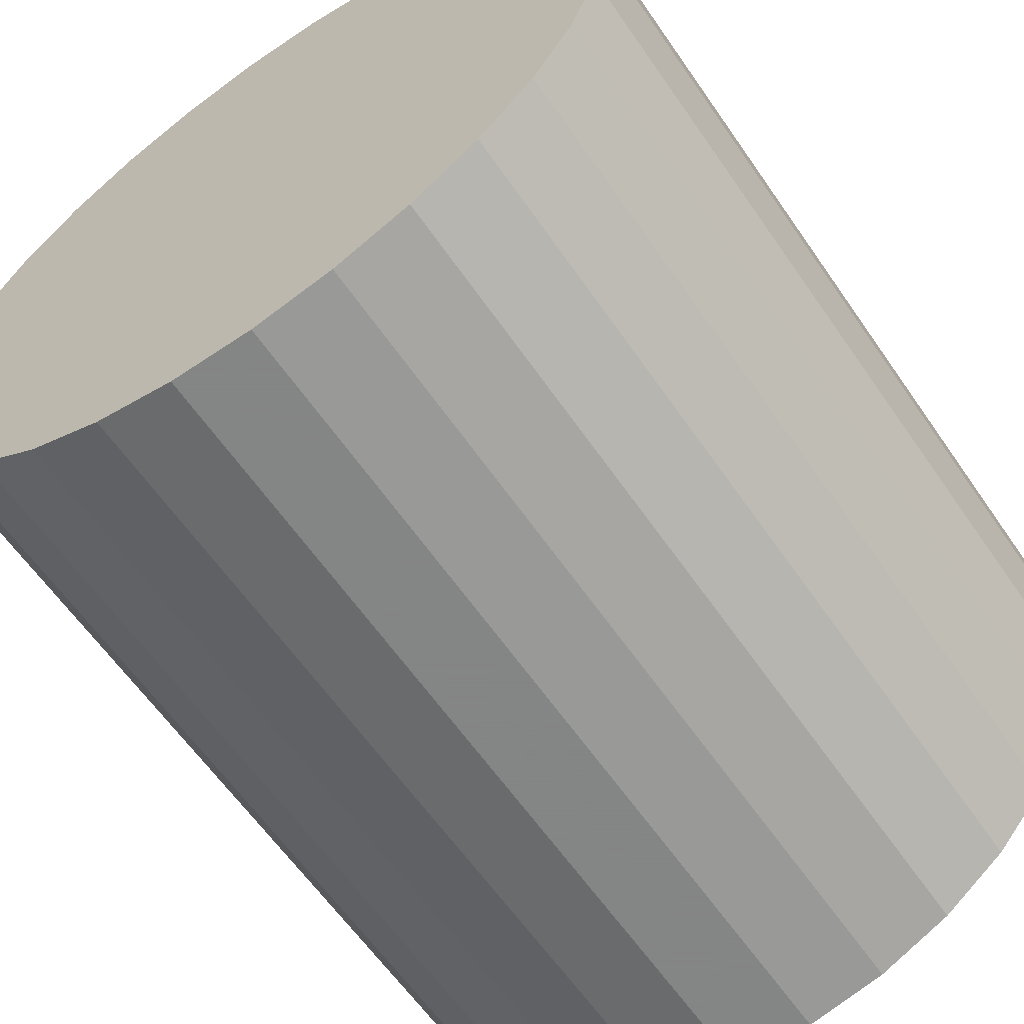
<metadata>
{"format":"obj","ext":"obj","renderer":"f3d","projection":"perspective","resolution":1024,"background":"white","views":[{"elev":-61.6,"azim":-145.5,"up":"+Y"}]}
</metadata>
<code>
v 9.972e-17 -5.244e-19 0.7394
v 9.972e-17 -5.244e-19 -0.7394
v 0.6732 -5.244e-19 0.7394
v 0.6585 0.14 0.7394
v 0.615 0.2738 0.7394
v 0.5447 0.3957 0.7394
v 0.4505 0.5003 0.7394
v 0.3366 0.583 0.7394
v 0.208 0.6403 0.7394
v 0.07037 0.6696 0.7394
v -0.07037 0.6696 0.7394
v -0.208 0.6403 0.7394
v -0.3366 0.583 0.7394
v -0.4505 0.5003 0.7394
v -0.5447 0.3957 0.7394
v -0.615 0.2738 0.7394
v -0.6585 0.14 0.7394
v -0.6732 8.192e-17 0.7394
v -0.6585 -0.14 0.7394
v -0.615 -0.2738 0.7394
v -0.5447 -0.3957 0.7394
v -0.4505 -0.5003 0.7394
v -0.3366 -0.583 0.7394
v -0.208 -0.6403 0.7394
v -0.07037 -0.6696 0.7394
v 0.07037 -0.6696 0.7394
v 0.208 -0.6403 0.7394
v 0.3366 -0.583 0.7394
v 0.4505 -0.5003 0.7394
v 0.5447 -0.3957 0.7394
v 0.615 -0.2738 0.7394
v 0.6585 -0.14 0.7394
v 0.6732 -5.244e-19 0.6162
v 0.6585 0.14 0.6162
v 0.615 0.2738 0.6162
v 0.5447 0.3957 0.6162
v 0.4505 0.5003 0.6162
v 0.3366 0.583 0.6162
v 0.208 0.6403 0.6162
v 0.07037 0.6696 0.6162
v -0.07037 0.6696 0.6162
v -0.208 0.6403 0.6162
v -0.3366 0.583 0.6162
v -0.4505 0.5003 0.6162
v -0.5447 0.3957 0.6162
v -0.615 0.2738 0.6162
v -0.6585 0.14 0.6162
v -0.6732 8.192e-17 0.6162
v -0.6585 -0.14 0.6162
v -0.615 -0.2738 0.6162
v -0.5447 -0.3957 0.6162
v -0.4505 -0.5003 0.6162
v -0.3366 -0.583 0.6162
v -0.208 -0.6403 0.6162
v -0.07037 -0.6696 0.6162
v 0.07037 -0.6696 0.6162
v 0.208 -0.6403 0.6162
v 0.3366 -0.583 0.6162
v 0.4505 -0.5003 0.6162
v 0.5447 -0.3957 0.6162
v 0.615 -0.2738 0.6162
v 0.6585 -0.14 0.6162
v 0.6732 -5.244e-19 0.4929
v 0.6585 0.14 0.4929
v 0.615 0.2738 0.4929
v 0.5447 0.3957 0.4929
v 0.4505 0.5003 0.4929
v 0.3366 0.583 0.4929
v 0.208 0.6403 0.4929
v 0.07037 0.6696 0.4929
v -0.07037 0.6696 0.4929
v -0.208 0.6403 0.4929
v -0.3366 0.583 0.4929
v -0.4505 0.5003 0.4929
v -0.5447 0.3957 0.4929
v -0.615 0.2738 0.4929
v -0.6585 0.14 0.4929
v -0.6732 8.192e-17 0.4929
v -0.6585 -0.14 0.4929
v -0.615 -0.2738 0.4929
v -0.5447 -0.3957 0.4929
v -0.4505 -0.5003 0.4929
v -0.3366 -0.583 0.4929
v -0.208 -0.6403 0.4929
v -0.07037 -0.6696 0.4929
v 0.07037 -0.6696 0.4929
v 0.208 -0.6403 0.4929
v 0.3366 -0.583 0.4929
v 0.4505 -0.5003 0.4929
v 0.5447 -0.3957 0.4929
v 0.615 -0.2738 0.4929
v 0.6585 -0.14 0.4929
v 0.6732 -5.244e-19 0.3697
v 0.6585 0.14 0.3697
v 0.615 0.2738 0.3697
v 0.5447 0.3957 0.3697
v 0.4505 0.5003 0.3697
v 0.3366 0.583 0.3697
v 0.208 0.6403 0.3697
v 0.07037 0.6696 0.3697
v -0.07037 0.6696 0.3697
v -0.208 0.6403 0.3697
v -0.3366 0.583 0.3697
v -0.4505 0.5003 0.3697
v -0.5447 0.3957 0.3697
v -0.615 0.2738 0.3697
v -0.6585 0.14 0.3697
v -0.6732 8.192e-17 0.3697
v -0.6585 -0.14 0.3697
v -0.615 -0.2738 0.3697
v -0.5447 -0.3957 0.3697
v -0.4505 -0.5003 0.3697
v -0.3366 -0.583 0.3697
v -0.208 -0.6403 0.3697
v -0.07037 -0.6696 0.3697
v 0.07037 -0.6696 0.3697
v 0.208 -0.6403 0.3697
v 0.3366 -0.583 0.3697
v 0.4505 -0.5003 0.3697
v 0.5447 -0.3957 0.3697
v 0.615 -0.2738 0.3697
v 0.6585 -0.14 0.3697
v 0.6732 -5.244e-19 0.2465
v 0.6585 0.14 0.2465
v 0.615 0.2738 0.2465
v 0.5447 0.3957 0.2465
v 0.4505 0.5003 0.2465
v 0.3366 0.583 0.2465
v 0.208 0.6403 0.2465
v 0.07037 0.6696 0.2465
v -0.07037 0.6696 0.2465
v -0.208 0.6403 0.2465
v -0.3366 0.583 0.2465
v -0.4505 0.5003 0.2465
v -0.5447 0.3957 0.2465
v -0.615 0.2738 0.2465
v -0.6585 0.14 0.2465
v -0.6732 8.192e-17 0.2465
v -0.6585 -0.14 0.2465
v -0.615 -0.2738 0.2465
v -0.5447 -0.3957 0.2465
v -0.4505 -0.5003 0.2465
v -0.3366 -0.583 0.2465
v -0.208 -0.6403 0.2465
v -0.07037 -0.6696 0.2465
v 0.07037 -0.6696 0.2465
v 0.208 -0.6403 0.2465
v 0.3366 -0.583 0.2465
v 0.4505 -0.5003 0.2465
v 0.5447 -0.3957 0.2465
v 0.615 -0.2738 0.2465
v 0.6585 -0.14 0.2465
v 0.6732 -5.244e-19 0.1232
v 0.6585 0.14 0.1232
v 0.615 0.2738 0.1232
v 0.5447 0.3957 0.1232
v 0.4505 0.5003 0.1232
v 0.3366 0.583 0.1232
v 0.208 0.6403 0.1232
v 0.07037 0.6696 0.1232
v -0.07037 0.6696 0.1232
v -0.208 0.6403 0.1232
v -0.3366 0.583 0.1232
v -0.4505 0.5003 0.1232
v -0.5447 0.3957 0.1232
v -0.615 0.2738 0.1232
v -0.6585 0.14 0.1232
v -0.6732 8.192e-17 0.1232
v -0.6585 -0.14 0.1232
v -0.615 -0.2738 0.1232
v -0.5447 -0.3957 0.1232
v -0.4505 -0.5003 0.1232
v -0.3366 -0.583 0.1232
v -0.208 -0.6403 0.1232
v -0.07037 -0.6696 0.1232
v 0.07037 -0.6696 0.1232
v 0.208 -0.6403 0.1232
v 0.3366 -0.583 0.1232
v 0.4505 -0.5003 0.1232
v 0.5447 -0.3957 0.1232
v 0.615 -0.2738 0.1232
v 0.6585 -0.14 0.1232
v 0.6732 -5.244e-19 -8.39e-18
v 0.6585 0.14 -8.39e-18
v 0.615 0.2738 -8.39e-18
v 0.5447 0.3957 -8.39e-18
v 0.4505 0.5003 -8.39e-18
v 0.3366 0.583 -8.39e-18
v 0.208 0.6403 -8.39e-18
v 0.07037 0.6696 -8.39e-18
v -0.07037 0.6696 -8.39e-18
v -0.208 0.6403 -8.39e-18
v -0.3366 0.583 -8.39e-18
v -0.4505 0.5003 -8.39e-18
v -0.5447 0.3957 -8.39e-18
v -0.615 0.2738 -8.39e-18
v -0.6585 0.14 -8.39e-18
v -0.6732 8.192e-17 -8.39e-18
v -0.6585 -0.14 -8.39e-18
v -0.615 -0.2738 -8.39e-18
v -0.5447 -0.3957 -8.39e-18
v -0.4505 -0.5003 -8.39e-18
v -0.3366 -0.583 -8.39e-18
v -0.208 -0.6403 -8.39e-18
v -0.07037 -0.6696 -8.39e-18
v 0.07037 -0.6696 -8.39e-18
v 0.208 -0.6403 -8.39e-18
v 0.3366 -0.583 -8.39e-18
v 0.4505 -0.5003 -8.39e-18
v 0.5447 -0.3957 -8.39e-18
v 0.615 -0.2738 -8.39e-18
v 0.6585 -0.14 -8.39e-18
v 0.6732 -5.244e-19 -0.1232
v 0.6585 0.14 -0.1232
v 0.615 0.2738 -0.1232
v 0.5447 0.3957 -0.1232
v 0.4505 0.5003 -0.1232
v 0.3366 0.583 -0.1232
v 0.208 0.6403 -0.1232
v 0.07037 0.6696 -0.1232
v -0.07037 0.6696 -0.1232
v -0.208 0.6403 -0.1232
v -0.3366 0.583 -0.1232
v -0.4505 0.5003 -0.1232
v -0.5447 0.3957 -0.1232
v -0.615 0.2738 -0.1232
v -0.6585 0.14 -0.1232
v -0.6732 8.192e-17 -0.1232
v -0.6585 -0.14 -0.1232
v -0.615 -0.2738 -0.1232
v -0.5447 -0.3957 -0.1232
v -0.4505 -0.5003 -0.1232
v -0.3366 -0.583 -0.1232
v -0.208 -0.6403 -0.1232
v -0.07037 -0.6696 -0.1232
v 0.07037 -0.6696 -0.1232
v 0.208 -0.6403 -0.1232
v 0.3366 -0.583 -0.1232
v 0.4505 -0.5003 -0.1232
v 0.5447 -0.3957 -0.1232
v 0.615 -0.2738 -0.1232
v 0.6585 -0.14 -0.1232
v 0.6732 -5.244e-19 -0.2465
v 0.6585 0.14 -0.2465
v 0.615 0.2738 -0.2465
v 0.5447 0.3957 -0.2465
v 0.4505 0.5003 -0.2465
v 0.3366 0.583 -0.2465
v 0.208 0.6403 -0.2465
v 0.07037 0.6696 -0.2465
v -0.07037 0.6696 -0.2465
v -0.208 0.6403 -0.2465
v -0.3366 0.583 -0.2465
v -0.4505 0.5003 -0.2465
v -0.5447 0.3957 -0.2465
v -0.615 0.2738 -0.2465
v -0.6585 0.14 -0.2465
v -0.6732 8.192e-17 -0.2465
v -0.6585 -0.14 -0.2465
v -0.615 -0.2738 -0.2465
v -0.5447 -0.3957 -0.2465
v -0.4505 -0.5003 -0.2465
v -0.3366 -0.583 -0.2465
v -0.208 -0.6403 -0.2465
v -0.07037 -0.6696 -0.2465
v 0.07037 -0.6696 -0.2465
v 0.208 -0.6403 -0.2465
v 0.3366 -0.583 -0.2465
v 0.4505 -0.5003 -0.2465
v 0.5447 -0.3957 -0.2465
v 0.615 -0.2738 -0.2465
v 0.6585 -0.14 -0.2465
v 0.6732 -5.244e-19 -0.3697
v 0.6585 0.14 -0.3697
v 0.615 0.2738 -0.3697
v 0.5447 0.3957 -0.3697
v 0.4505 0.5003 -0.3697
v 0.3366 0.583 -0.3697
v 0.208 0.6403 -0.3697
v 0.07037 0.6696 -0.3697
v -0.07037 0.6696 -0.3697
v -0.208 0.6403 -0.3697
v -0.3366 0.583 -0.3697
v -0.4505 0.5003 -0.3697
v -0.5447 0.3957 -0.3697
v -0.615 0.2738 -0.3697
v -0.6585 0.14 -0.3697
v -0.6732 8.192e-17 -0.3697
v -0.6585 -0.14 -0.3697
v -0.615 -0.2738 -0.3697
v -0.5447 -0.3957 -0.3697
v -0.4505 -0.5003 -0.3697
v -0.3366 -0.583 -0.3697
v -0.208 -0.6403 -0.3697
v -0.07037 -0.6696 -0.3697
v 0.07037 -0.6696 -0.3697
v 0.208 -0.6403 -0.3697
v 0.3366 -0.583 -0.3697
v 0.4505 -0.5003 -0.3697
v 0.5447 -0.3957 -0.3697
v 0.615 -0.2738 -0.3697
v 0.6585 -0.14 -0.3697
v 0.6732 -5.244e-19 -0.4929
v 0.6585 0.14 -0.4929
v 0.615 0.2738 -0.4929
v 0.5447 0.3957 -0.4929
v 0.4505 0.5003 -0.4929
v 0.3366 0.583 -0.4929
v 0.208 0.6403 -0.4929
v 0.07037 0.6696 -0.4929
v -0.07037 0.6696 -0.4929
v -0.208 0.6403 -0.4929
v -0.3366 0.583 -0.4929
v -0.4505 0.5003 -0.4929
v -0.5447 0.3957 -0.4929
v -0.615 0.2738 -0.4929
v -0.6585 0.14 -0.4929
v -0.6732 8.192e-17 -0.4929
v -0.6585 -0.14 -0.4929
v -0.615 -0.2738 -0.4929
v -0.5447 -0.3957 -0.4929
v -0.4505 -0.5003 -0.4929
v -0.3366 -0.583 -0.4929
v -0.208 -0.6403 -0.4929
v -0.07037 -0.6696 -0.4929
v 0.07037 -0.6696 -0.4929
v 0.208 -0.6403 -0.4929
v 0.3366 -0.583 -0.4929
v 0.4505 -0.5003 -0.4929
v 0.5447 -0.3957 -0.4929
v 0.615 -0.2738 -0.4929
v 0.6585 -0.14 -0.4929
v 0.6732 -5.244e-19 -0.6162
v 0.6585 0.14 -0.6162
v 0.615 0.2738 -0.6162
v 0.5447 0.3957 -0.6162
v 0.4505 0.5003 -0.6162
v 0.3366 0.583 -0.6162
v 0.208 0.6403 -0.6162
v 0.07037 0.6696 -0.6162
v -0.07037 0.6696 -0.6162
v -0.208 0.6403 -0.6162
v -0.3366 0.583 -0.6162
v -0.4505 0.5003 -0.6162
v -0.5447 0.3957 -0.6162
v -0.615 0.2738 -0.6162
v -0.6585 0.14 -0.6162
v -0.6732 8.192e-17 -0.6162
v -0.6585 -0.14 -0.6162
v -0.615 -0.2738 -0.6162
v -0.5447 -0.3957 -0.6162
v -0.4505 -0.5003 -0.6162
v -0.3366 -0.583 -0.6162
v -0.208 -0.6403 -0.6162
v -0.07037 -0.6696 -0.6162
v 0.07037 -0.6696 -0.6162
v 0.208 -0.6403 -0.6162
v 0.3366 -0.583 -0.6162
v 0.4505 -0.5003 -0.6162
v 0.5447 -0.3957 -0.6162
v 0.615 -0.2738 -0.6162
v 0.6585 -0.14 -0.6162
v 0.6732 -5.244e-19 -0.7394
v 0.6585 0.14 -0.7394
v 0.615 0.2738 -0.7394
v 0.5447 0.3957 -0.7394
v 0.4505 0.5003 -0.7394
v 0.3366 0.583 -0.7394
v 0.208 0.6403 -0.7394
v 0.07037 0.6696 -0.7394
v -0.07037 0.6696 -0.7394
v -0.208 0.6403 -0.7394
v -0.3366 0.583 -0.7394
v -0.4505 0.5003 -0.7394
v -0.5447 0.3957 -0.7394
v -0.615 0.2738 -0.7394
v -0.6585 0.14 -0.7394
v -0.6732 8.192e-17 -0.7394
v -0.6585 -0.14 -0.7394
v -0.615 -0.2738 -0.7394
v -0.5447 -0.3957 -0.7394
v -0.4505 -0.5003 -0.7394
v -0.3366 -0.583 -0.7394
v -0.208 -0.6403 -0.7394
v -0.07037 -0.6696 -0.7394
v 0.07037 -0.6696 -0.7394
v 0.208 -0.6403 -0.7394
v 0.3366 -0.583 -0.7394
v 0.4505 -0.5003 -0.7394
v 0.5447 -0.3957 -0.7394
v 0.615 -0.2738 -0.7394
v 0.6585 -0.14 -0.7394
f 1 3 4
f 2 364 363
f 1 4 5
f 2 365 364
f 1 5 6
f 2 366 365
f 1 6 7
f 2 367 366
f 1 7 8
f 2 368 367
f 1 8 9
f 2 369 368
f 1 9 10
f 2 370 369
f 1 10 11
f 2 371 370
f 1 11 12
f 2 372 371
f 1 12 13
f 2 373 372
f 1 13 14
f 2 374 373
f 1 14 15
f 2 375 374
f 1 15 16
f 2 376 375
f 1 16 17
f 2 377 376
f 1 17 18
f 2 378 377
f 1 18 19
f 2 379 378
f 1 19 20
f 2 380 379
f 1 20 21
f 2 381 380
f 1 21 22
f 2 382 381
f 1 22 23
f 2 383 382
f 1 23 24
f 2 384 383
f 1 24 25
f 2 385 384
f 1 25 26
f 2 386 385
f 1 26 27
f 2 387 386
f 1 27 28
f 2 388 387
f 1 28 29
f 2 389 388
f 1 29 30
f 2 390 389
f 1 30 31
f 2 391 390
f 1 31 32
f 2 392 391
f 1 32 3
f 2 363 392
f 33 4 3
f 33 34 4
f 34 5 4
f 34 35 5
f 35 6 5
f 35 36 6
f 36 7 6
f 36 37 7
f 37 8 7
f 37 38 8
f 38 9 8
f 38 39 9
f 39 10 9
f 39 40 10
f 40 11 10
f 40 41 11
f 41 12 11
f 41 42 12
f 42 13 12
f 42 43 13
f 43 14 13
f 43 44 14
f 44 15 14
f 44 45 15
f 45 16 15
f 45 46 16
f 46 17 16
f 46 47 17
f 47 18 17
f 47 48 18
f 48 19 18
f 48 49 19
f 49 20 19
f 49 50 20
f 50 21 20
f 50 51 21
f 51 22 21
f 51 52 22
f 52 23 22
f 52 53 23
f 53 24 23
f 53 54 24
f 54 25 24
f 54 55 25
f 55 26 25
f 55 56 26
f 56 27 26
f 56 57 27
f 57 28 27
f 57 58 28
f 58 29 28
f 58 59 29
f 59 30 29
f 59 60 30
f 60 31 30
f 60 61 31
f 61 32 31
f 61 62 32
f 62 3 32
f 62 33 3
f 63 34 33
f 63 64 34
f 64 35 34
f 64 65 35
f 65 36 35
f 65 66 36
f 66 37 36
f 66 67 37
f 67 38 37
f 67 68 38
f 68 39 38
f 68 69 39
f 69 40 39
f 69 70 40
f 70 41 40
f 70 71 41
f 71 42 41
f 71 72 42
f 72 43 42
f 72 73 43
f 73 44 43
f 73 74 44
f 74 45 44
f 74 75 45
f 75 46 45
f 75 76 46
f 76 47 46
f 76 77 47
f 77 48 47
f 77 78 48
f 78 49 48
f 78 79 49
f 79 50 49
f 79 80 50
f 80 51 50
f 80 81 51
f 81 52 51
f 81 82 52
f 82 53 52
f 82 83 53
f 83 54 53
f 83 84 54
f 84 55 54
f 84 85 55
f 85 56 55
f 85 86 56
f 86 57 56
f 86 87 57
f 87 58 57
f 87 88 58
f 88 59 58
f 88 89 59
f 89 60 59
f 89 90 60
f 90 61 60
f 90 91 61
f 91 62 61
f 91 92 62
f 92 33 62
f 92 63 33
f 93 64 63
f 93 94 64
f 94 65 64
f 94 95 65
f 95 66 65
f 95 96 66
f 96 67 66
f 96 97 67
f 97 68 67
f 97 98 68
f 98 69 68
f 98 99 69
f 99 70 69
f 99 100 70
f 100 71 70
f 100 101 71
f 101 72 71
f 101 102 72
f 102 73 72
f 102 103 73
f 103 74 73
f 103 104 74
f 104 75 74
f 104 105 75
f 105 76 75
f 105 106 76
f 106 77 76
f 106 107 77
f 107 78 77
f 107 108 78
f 108 79 78
f 108 109 79
f 109 80 79
f 109 110 80
f 110 81 80
f 110 111 81
f 111 82 81
f 111 112 82
f 112 83 82
f 112 113 83
f 113 84 83
f 113 114 84
f 114 85 84
f 114 115 85
f 115 86 85
f 115 116 86
f 116 87 86
f 116 117 87
f 117 88 87
f 117 118 88
f 118 89 88
f 118 119 89
f 119 90 89
f 119 120 90
f 120 91 90
f 120 121 91
f 121 92 91
f 121 122 92
f 122 63 92
f 122 93 63
f 123 94 93
f 123 124 94
f 124 95 94
f 124 125 95
f 125 96 95
f 125 126 96
f 126 97 96
f 126 127 97
f 127 98 97
f 127 128 98
f 128 99 98
f 128 129 99
f 129 100 99
f 129 130 100
f 130 101 100
f 130 131 101
f 131 102 101
f 131 132 102
f 132 103 102
f 132 133 103
f 133 104 103
f 133 134 104
f 134 105 104
f 134 135 105
f 135 106 105
f 135 136 106
f 136 107 106
f 136 137 107
f 137 108 107
f 137 138 108
f 138 109 108
f 138 139 109
f 139 110 109
f 139 140 110
f 140 111 110
f 140 141 111
f 141 112 111
f 141 142 112
f 142 113 112
f 142 143 113
f 143 114 113
f 143 144 114
f 144 115 114
f 144 145 115
f 145 116 115
f 145 146 116
f 146 117 116
f 146 147 117
f 147 118 117
f 147 148 118
f 148 119 118
f 148 149 119
f 149 120 119
f 149 150 120
f 150 121 120
f 150 151 121
f 151 122 121
f 151 152 122
f 152 93 122
f 152 123 93
f 153 124 123
f 153 154 124
f 154 125 124
f 154 155 125
f 155 126 125
f 155 156 126
f 156 127 126
f 156 157 127
f 157 128 127
f 157 158 128
f 158 129 128
f 158 159 129
f 159 130 129
f 159 160 130
f 160 131 130
f 160 161 131
f 161 132 131
f 161 162 132
f 162 133 132
f 162 163 133
f 163 134 133
f 163 164 134
f 164 135 134
f 164 165 135
f 165 136 135
f 165 166 136
f 166 137 136
f 166 167 137
f 167 138 137
f 167 168 138
f 168 139 138
f 168 169 139
f 169 140 139
f 169 170 140
f 170 141 140
f 170 171 141
f 171 142 141
f 171 172 142
f 172 143 142
f 172 173 143
f 173 144 143
f 173 174 144
f 174 145 144
f 174 175 145
f 175 146 145
f 175 176 146
f 176 147 146
f 176 177 147
f 177 148 147
f 177 178 148
f 178 149 148
f 178 179 149
f 179 150 149
f 179 180 150
f 180 151 150
f 180 181 151
f 181 152 151
f 181 182 152
f 182 123 152
f 182 153 123
f 183 154 153
f 183 184 154
f 184 155 154
f 184 185 155
f 185 156 155
f 185 186 156
f 186 157 156
f 186 187 157
f 187 158 157
f 187 188 158
f 188 159 158
f 188 189 159
f 189 160 159
f 189 190 160
f 190 161 160
f 190 191 161
f 191 162 161
f 191 192 162
f 192 163 162
f 192 193 163
f 193 164 163
f 193 194 164
f 194 165 164
f 194 195 165
f 195 166 165
f 195 196 166
f 196 167 166
f 196 197 167
f 197 168 167
f 197 198 168
f 198 169 168
f 198 199 169
f 199 170 169
f 199 200 170
f 200 171 170
f 200 201 171
f 201 172 171
f 201 202 172
f 202 173 172
f 202 203 173
f 203 174 173
f 203 204 174
f 204 175 174
f 204 205 175
f 205 176 175
f 205 206 176
f 206 177 176
f 206 207 177
f 207 178 177
f 207 208 178
f 208 179 178
f 208 209 179
f 209 180 179
f 209 210 180
f 210 181 180
f 210 211 181
f 211 182 181
f 211 212 182
f 212 153 182
f 212 183 153
f 213 184 183
f 213 214 184
f 214 185 184
f 214 215 185
f 215 186 185
f 215 216 186
f 216 187 186
f 216 217 187
f 217 188 187
f 217 218 188
f 218 189 188
f 218 219 189
f 219 190 189
f 219 220 190
f 220 191 190
f 220 221 191
f 221 192 191
f 221 222 192
f 222 193 192
f 222 223 193
f 223 194 193
f 223 224 194
f 224 195 194
f 224 225 195
f 225 196 195
f 225 226 196
f 226 197 196
f 226 227 197
f 227 198 197
f 227 228 198
f 228 199 198
f 228 229 199
f 229 200 199
f 229 230 200
f 230 201 200
f 230 231 201
f 231 202 201
f 231 232 202
f 232 203 202
f 232 233 203
f 233 204 203
f 233 234 204
f 234 205 204
f 234 235 205
f 235 206 205
f 235 236 206
f 236 207 206
f 236 237 207
f 237 208 207
f 237 238 208
f 238 209 208
f 238 239 209
f 239 210 209
f 239 240 210
f 240 211 210
f 240 241 211
f 241 212 211
f 241 242 212
f 242 183 212
f 242 213 183
f 243 214 213
f 243 244 214
f 244 215 214
f 244 245 215
f 245 216 215
f 245 246 216
f 246 217 216
f 246 247 217
f 247 218 217
f 247 248 218
f 248 219 218
f 248 249 219
f 249 220 219
f 249 250 220
f 250 221 220
f 250 251 221
f 251 222 221
f 251 252 222
f 252 223 222
f 252 253 223
f 253 224 223
f 253 254 224
f 254 225 224
f 254 255 225
f 255 226 225
f 255 256 226
f 256 227 226
f 256 257 227
f 257 228 227
f 257 258 228
f 258 229 228
f 258 259 229
f 259 230 229
f 259 260 230
f 260 231 230
f 260 261 231
f 261 232 231
f 261 262 232
f 262 233 232
f 262 263 233
f 263 234 233
f 263 264 234
f 264 235 234
f 264 265 235
f 265 236 235
f 265 266 236
f 266 237 236
f 266 267 237
f 267 238 237
f 267 268 238
f 268 239 238
f 268 269 239
f 269 240 239
f 269 270 240
f 270 241 240
f 270 271 241
f 271 242 241
f 271 272 242
f 272 213 242
f 272 243 213
f 273 244 243
f 273 274 244
f 274 245 244
f 274 275 245
f 275 246 245
f 275 276 246
f 276 247 246
f 276 277 247
f 277 248 247
f 277 278 248
f 278 249 248
f 278 279 249
f 279 250 249
f 279 280 250
f 280 251 250
f 280 281 251
f 281 252 251
f 281 282 252
f 282 253 252
f 282 283 253
f 283 254 253
f 283 284 254
f 284 255 254
f 284 285 255
f 285 256 255
f 285 286 256
f 286 257 256
f 286 287 257
f 287 258 257
f 287 288 258
f 288 259 258
f 288 289 259
f 289 260 259
f 289 290 260
f 290 261 260
f 290 291 261
f 291 262 261
f 291 292 262
f 292 263 262
f 292 293 263
f 293 264 263
f 293 294 264
f 294 265 264
f 294 295 265
f 295 266 265
f 295 296 266
f 296 267 266
f 296 297 267
f 297 268 267
f 297 298 268
f 298 269 268
f 298 299 269
f 299 270 269
f 299 300 270
f 300 271 270
f 300 301 271
f 301 272 271
f 301 302 272
f 302 243 272
f 302 273 243
f 303 274 273
f 303 304 274
f 304 275 274
f 304 305 275
f 305 276 275
f 305 306 276
f 306 277 276
f 306 307 277
f 307 278 277
f 307 308 278
f 308 279 278
f 308 309 279
f 309 280 279
f 309 310 280
f 310 281 280
f 310 311 281
f 311 282 281
f 311 312 282
f 312 283 282
f 312 313 283
f 313 284 283
f 313 314 284
f 314 285 284
f 314 315 285
f 315 286 285
f 315 316 286
f 316 287 286
f 316 317 287
f 317 288 287
f 317 318 288
f 318 289 288
f 318 319 289
f 319 290 289
f 319 320 290
f 320 291 290
f 320 321 291
f 321 292 291
f 321 322 292
f 322 293 292
f 322 323 293
f 323 294 293
f 323 324 294
f 324 295 294
f 324 325 295
f 325 296 295
f 325 326 296
f 326 297 296
f 326 327 297
f 327 298 297
f 327 328 298
f 328 299 298
f 328 329 299
f 329 300 299
f 329 330 300
f 330 301 300
f 330 331 301
f 331 302 301
f 331 332 302
f 332 273 302
f 332 303 273
f 333 304 303
f 333 334 304
f 334 305 304
f 334 335 305
f 335 306 305
f 335 336 306
f 336 307 306
f 336 337 307
f 337 308 307
f 337 338 308
f 338 309 308
f 338 339 309
f 339 310 309
f 339 340 310
f 340 311 310
f 340 341 311
f 341 312 311
f 341 342 312
f 342 313 312
f 342 343 313
f 343 314 313
f 343 344 314
f 344 315 314
f 344 345 315
f 345 316 315
f 345 346 316
f 346 317 316
f 346 347 317
f 347 318 317
f 347 348 318
f 348 319 318
f 348 349 319
f 349 320 319
f 349 350 320
f 350 321 320
f 350 351 321
f 351 322 321
f 351 352 322
f 352 323 322
f 352 353 323
f 353 324 323
f 353 354 324
f 354 325 324
f 354 355 325
f 355 326 325
f 355 356 326
f 356 327 326
f 356 357 327
f 357 328 327
f 357 358 328
f 358 329 328
f 358 359 329
f 359 330 329
f 359 360 330
f 360 331 330
f 360 361 331
f 361 332 331
f 361 362 332
f 362 303 332
f 362 333 303
f 363 334 333
f 363 364 334
f 364 335 334
f 364 365 335
f 365 336 335
f 365 366 336
f 366 337 336
f 366 367 337
f 367 338 337
f 367 368 338
f 368 339 338
f 368 369 339
f 369 340 339
f 369 370 340
f 370 341 340
f 370 371 341
f 371 342 341
f 371 372 342
f 372 343 342
f 372 373 343
f 373 344 343
f 373 374 344
f 374 345 344
f 374 375 345
f 375 346 345
f 375 376 346
f 376 347 346
f 376 377 347
f 377 348 347
f 377 378 348
f 378 349 348
f 378 379 349
f 379 350 349
f 379 380 350
f 380 351 350
f 380 381 351
f 381 352 351
f 381 382 352
f 382 353 352
f 382 383 353
f 383 354 353
f 383 384 354
f 384 355 354
f 384 385 355
f 385 356 355
f 385 386 356
f 386 357 356
f 386 387 357
f 387 358 357
f 387 388 358
f 388 359 358
f 388 389 359
f 389 360 359
f 389 390 360
f 390 361 360
f 390 391 361
f 391 362 361
f 391 392 362
f 392 333 362
f 392 363 333

</code>
